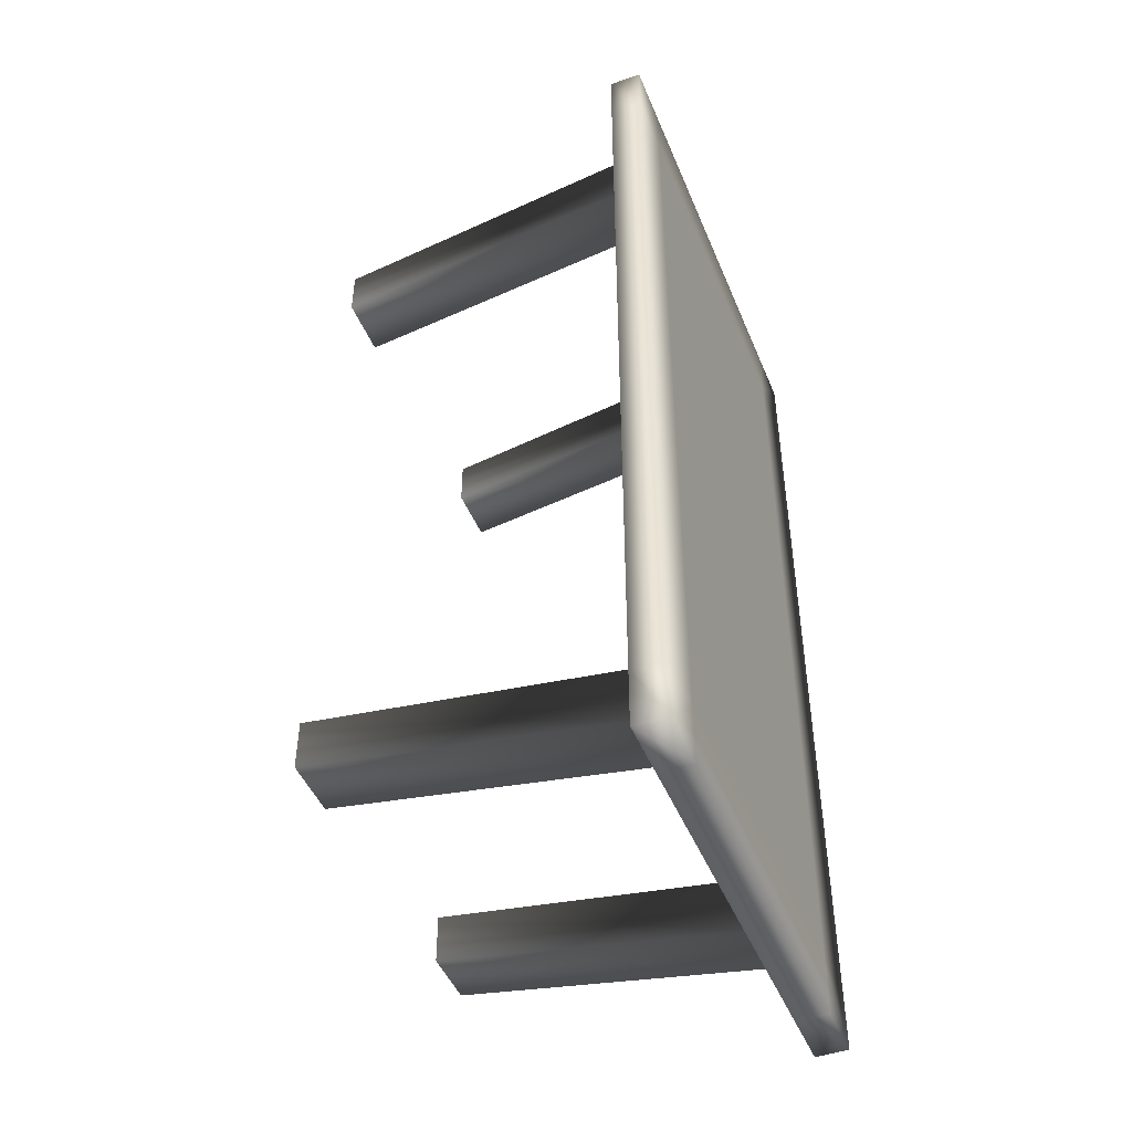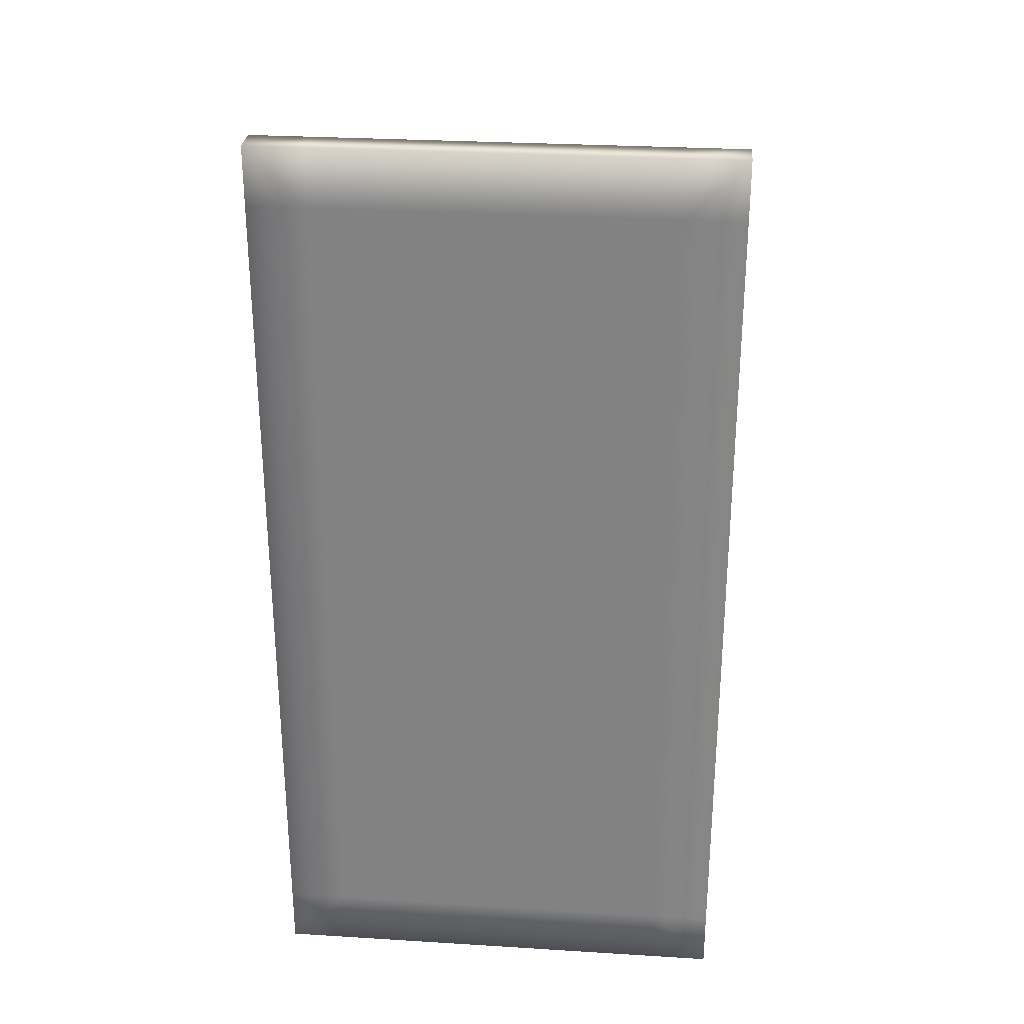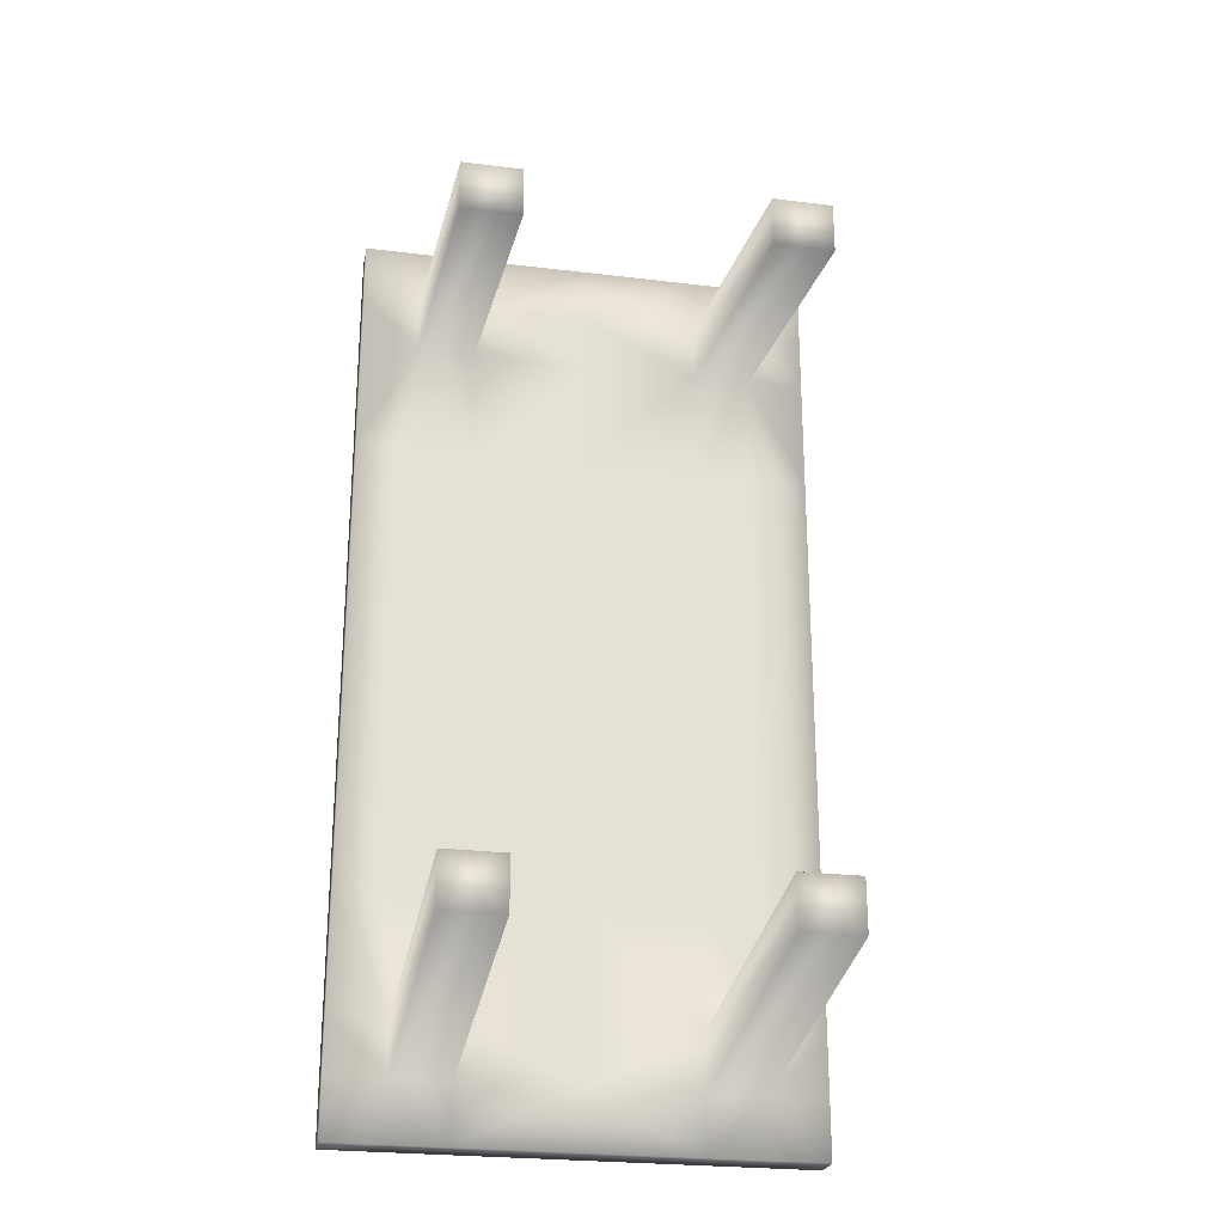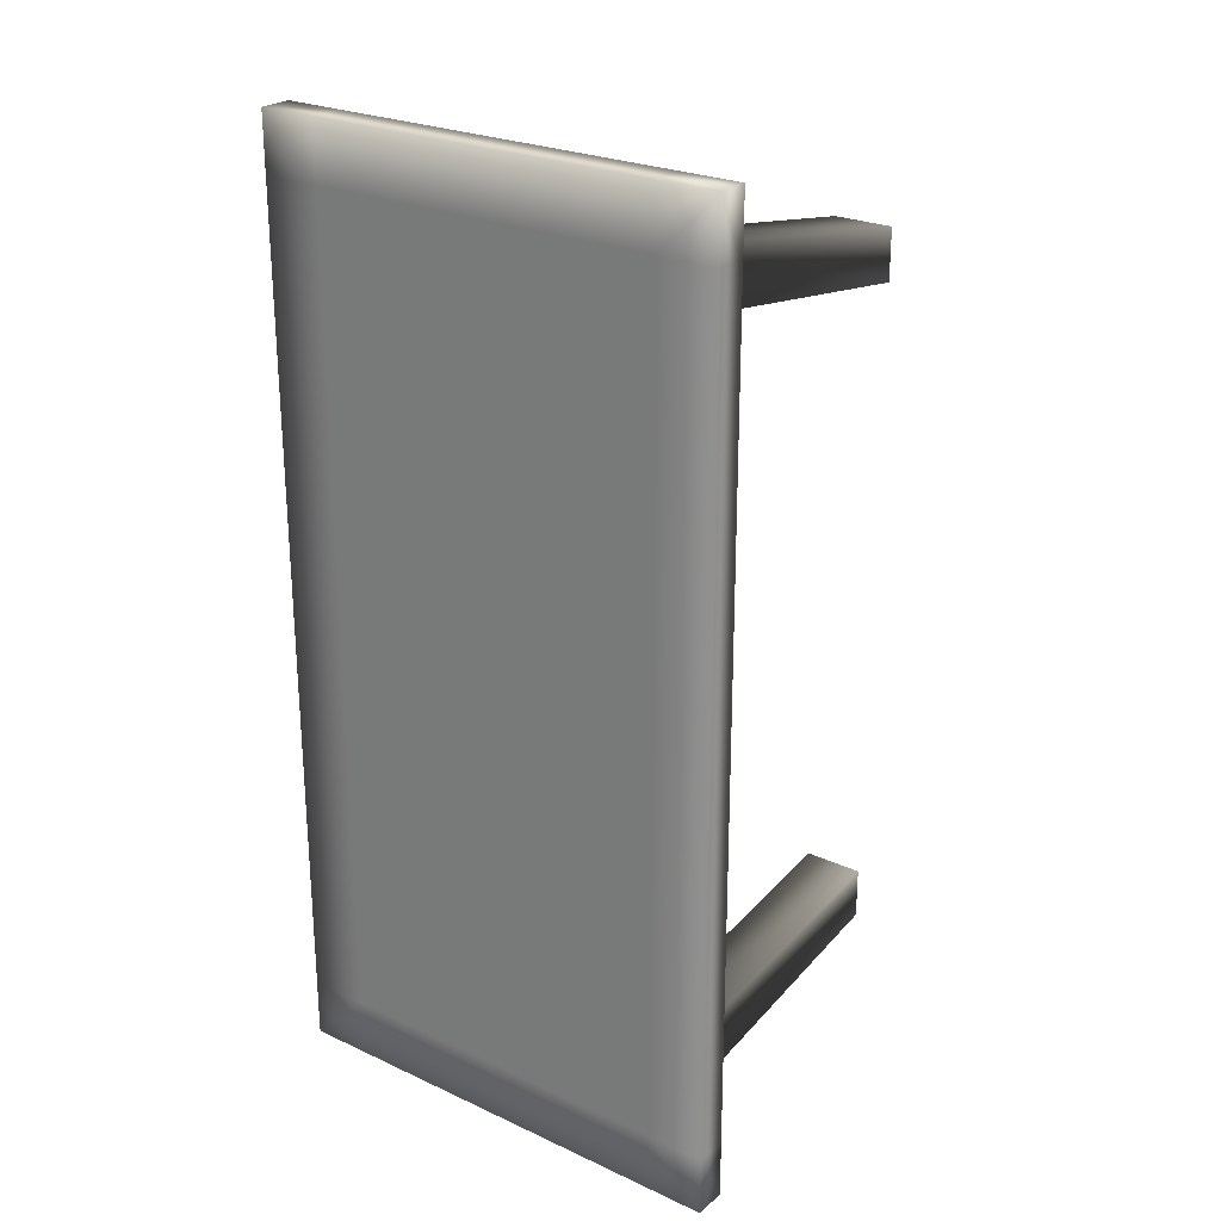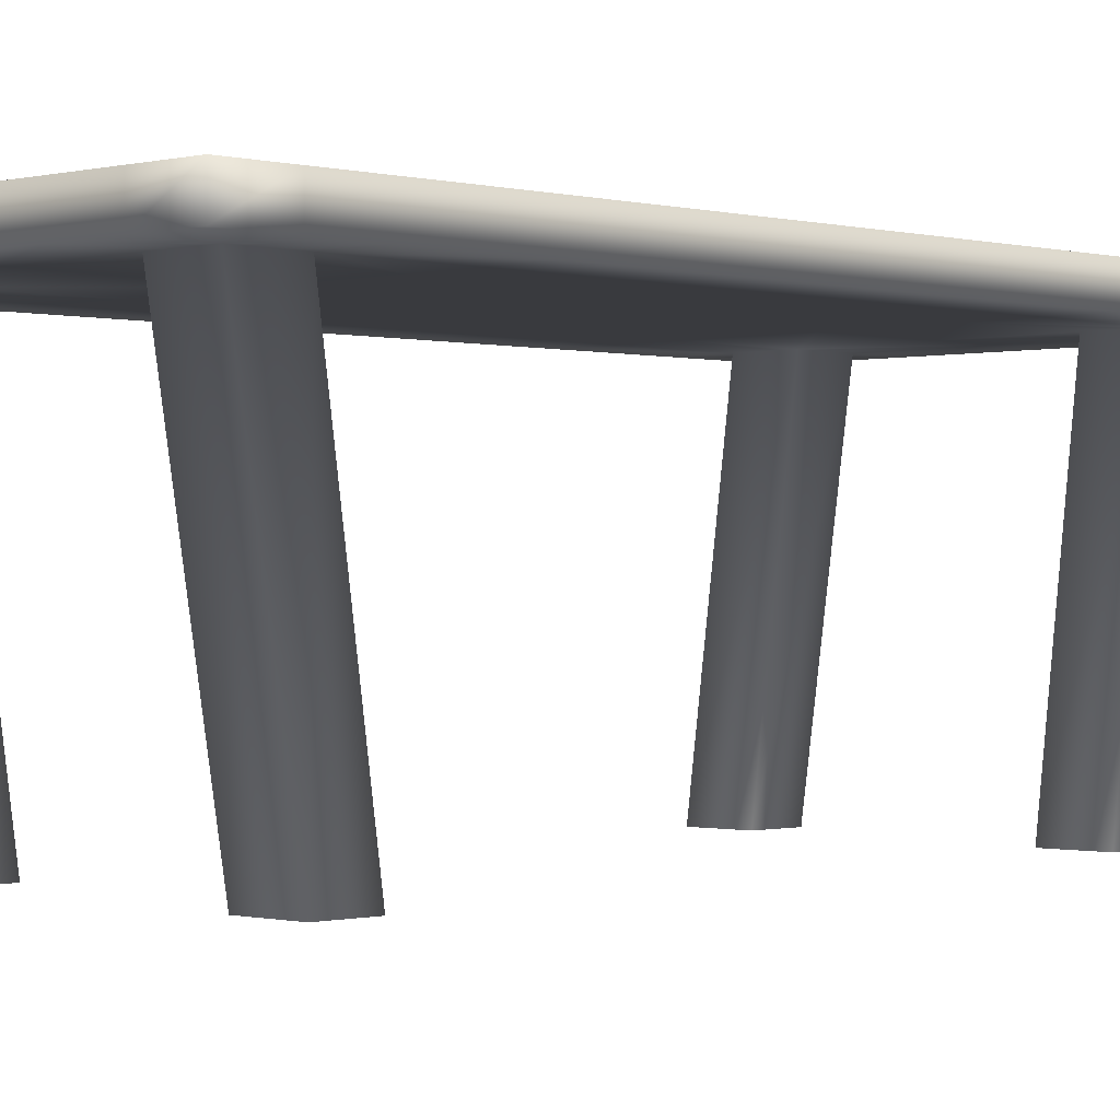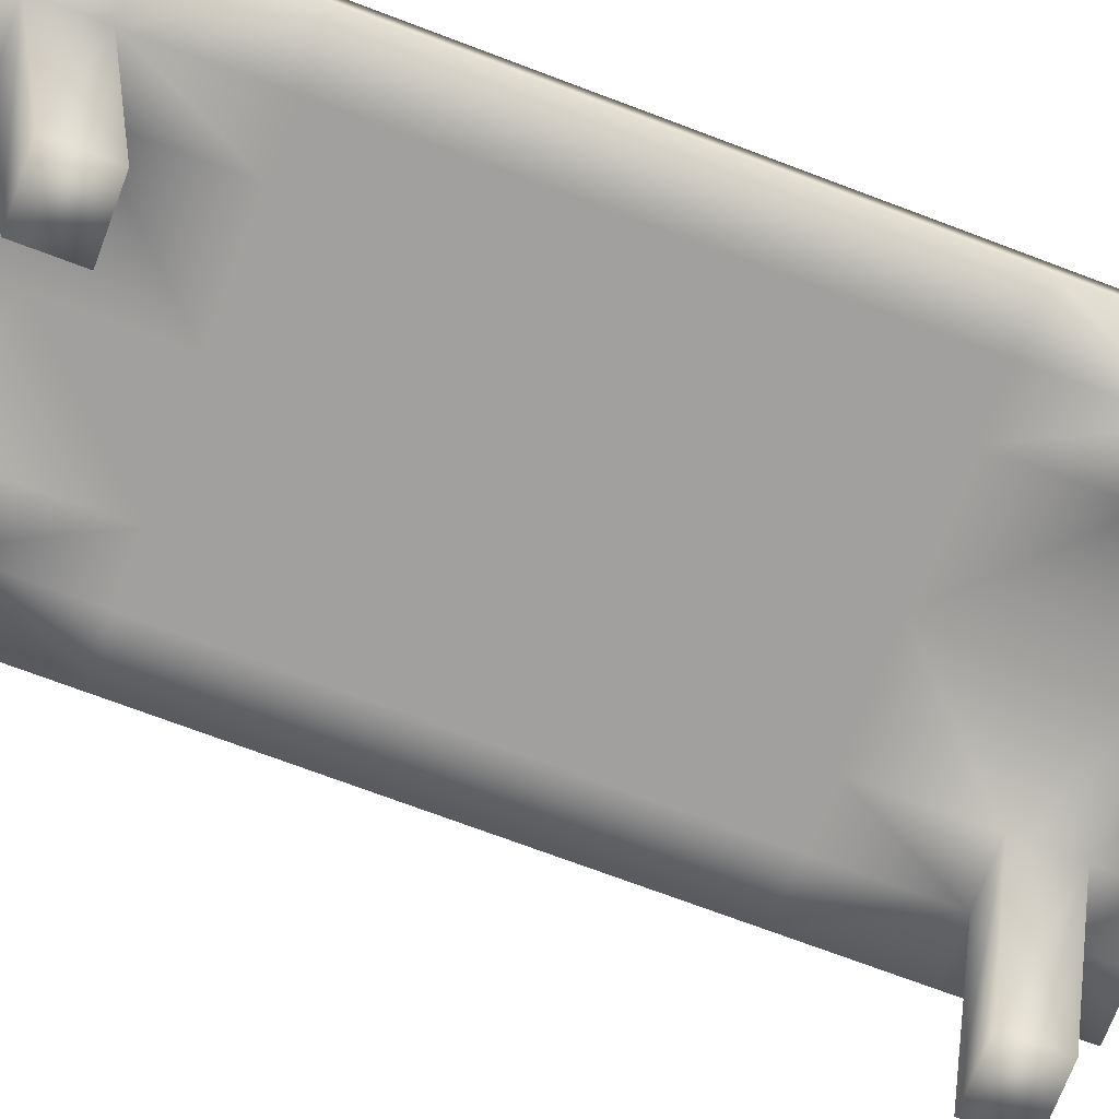
<metadata>
{"format":"obj","ext":"obj","renderer":"f3d","projection":"perspective","resolution":1024,"background":"white","views":[{"elev":-47.0,"azim":111.8,"up":"+Z"},{"elev":28.5,"azim":-174.7,"up":"+Z"},{"elev":-25.2,"azim":-11.2,"up":"+Z"},{"elev":24.8,"azim":-143.1,"up":"+Z"},{"elev":-0.5,"azim":-135.8,"up":"+Y"},{"elev":-71.8,"azim":69.3,"up":"+Y"}]}
</metadata>
<code>
o cube91
v 128 -8.813 255.9
v -128 -8.813 255.9
v -128 8.813 255.9
v 128 8.813 255.9
v -128 -8.813 -255.9
v -128 8.813 -255.9
v 128 -8.813 -255.9
v 128 8.813 -255.9
v 128 -8.813 0
v 128 8.813 0
v -128 -8.813 0
v -128 8.813 0
v 128 -8.813 128
v 128 8.813 128
v -128 -8.813 128
v -128 8.813 128
v 128 8.813 -128
v 128 -8.813 -128
v -128 -8.813 -128
v -128 8.813 -128
v 0 -8.813 255.9
v 0 8.813 255.9
v 0 -8.813 128
v 0 8.813 128
v 0 8.813 0
v 0 8.813 -128
v 0 8.813 -255.9
v 0 -8.813 -255.9
v 0 -8.813 -128
v 0 -8.813 0
v 128 -8.813 191.9
v 128 8.813 191.9
v 0 -8.813 191.9
v 0 8.813 191.9
v -128 8.813 191.9
v -128 -8.813 191.9
v 128 8.813 -191.9
v 128 -8.813 -191.9
v 0 -8.813 -191.9
v 0 8.813 -191.9
v -128 8.813 -191.9
v -128 -8.813 -191.9
v 64 -8.813 -255.9
v 64 8.813 -255.9
v 64 -8.813 -191.9
v 64 8.813 -191.9
v 64 8.813 -128
v 64 8.813 0
v 64 8.813 128
v 64 8.813 191.9
v 64 8.813 255.9
v 64 -8.813 255.9
v 64 -8.813 191.9
v 64 -8.813 128
v 64 -8.813 0
v 64 -8.813 -128
v -64 8.813 -255.9
v -64 -8.813 -255.9
v -64 -8.813 -191.9
v -64 8.813 -191.9
v -64 8.813 -128
v -64 8.813 0
v -64 8.813 128
v -64 8.813 191.9
v -64 8.813 255.9
v -64 -8.813 255.9
v -64 -8.813 191.9
v -64 -8.813 128
v -64 -8.813 0
v -64 -8.813 -128
v 128 8.813 -223.9
v 128 -8.813 -223.9
v 64 -8.813 -223.9
v 64 8.813 -223.9
v 0 8.813 -223.9
v -64 8.813 -223.9
v -128 8.813 -223.9
v -128 -8.813 -223.9
v -64 -8.813 -223.9
v 0 -8.813 -223.9
v 128 -8.813 223.9
v 128 8.813 223.9
v 64 -8.813 223.9
v 64 8.813 223.9
v 0 8.813 223.9
v -64 8.813 223.9
v -128 8.813 223.9
v -128 -8.813 223.9
v -64 -8.813 223.9
v 0 -8.813 223.9
v 96 8.813 255.9
v 96 -8.813 255.9
v 96 -8.813 223.9
v 96 8.813 223.9
v 96 8.813 191.9
v 96 8.813 128
v 96 8.813 0
v 96 8.813 -128
v 96 8.813 -191.9
v 96 8.813 -223.9
v 96 8.813 -255.9
v 96 -8.813 -255.9
v 96 -8.813 -223.9
v 96 -8.813 -191.9
v 96 -8.813 -128
v 96 -8.813 0
v 96 -8.813 128
v 96 -8.813 191.9
v -96 -8.813 255.9
v -96 8.813 255.9
v -96 -8.813 223.9
v -96 8.813 223.9
v -96 8.813 191.9
v -96 8.813 128
v -96 8.813 0
v -96 8.813 -128
v -96 8.813 -191.9
v -96 8.813 -223.9
v -96 8.813 -255.9
v -96 -8.813 -255.9
v -96 -8.813 -223.9
v -96 -8.813 -191.9
v -96 -8.813 -128
v -96 -8.813 0
v -96 -8.813 128
v -96 -8.813 191.9
v 96 -185.7 166.1
v 64 -185.7 166.1
v 64 -185.7 193.8
v 96 -185.7 193.8
v -96 -185.7 193.8
v -64 -185.7 193.8
v -64 -185.7 166.1
v -96 -185.7 166.1
v -96 -185.7 -166.1
v -64 -185.7 -166.1
v -64 -185.7 -193.8
v -96 -185.7 -193.8
v 96 -185.7 -166.1
v 96 -185.7 -193.8
v 64 -185.7 -193.8
v 64 -185.7 -166.1
f 9 10 14 13
f 15 16 12 11
f 18 17 10 9
f 11 12 20 19
f 13 14 32 31
f 16 15 36 35
f 17 18 38 37
f 19 20 41 42
f 28 27 44 43
f 46 40 26 47
f 26 25 48 47
f 25 24 49 48
f 50 49 24 34
f 52 51 22 21
f 53 33 23 54
f 23 30 55 54
f 30 29 56 55
f 45 56 29 39
f 58 57 27 28
f 61 26 40 60
f 61 62 25 26
f 63 24 25 62
f 64 34 24 63
f 21 22 65 66
f 68 23 33 67
f 68 69 30 23
f 70 29 30 69
f 59 39 29 70
f 37 38 72 71
f 72 7 8 71
f 44 27 75 74
f 75 40 46 74
f 76 75 27 57
f 76 60 40 75
f 42 41 77 78
f 77 6 5 78
f 58 28 80 79
f 80 39 59 79
f 45 39 80 73
f 80 28 43 73
f 31 32 82 81
f 82 4 1 81
f 50 34 85 84
f 85 22 51 84
f 65 22 85 86
f 85 34 64 86
f 35 36 88 87
f 88 2 3 87
f 89 90 21 66
f 89 67 33 90
f 52 21 90 83
f 90 33 53 83
f 51 52 92 91
f 92 1 4 91
f 52 83 93 92
f 93 81 1 92
f 94 91 4 82
f 94 84 51 91
f 50 84 94 95
f 94 82 32 95
f 49 50 95 96
f 95 32 14 96
f 48 49 96 97
f 96 14 10 97
f 47 48 97 98
f 97 10 17 98
f 99 98 17 37
f 99 46 47 98
f 100 99 37 71
f 100 74 46 99
f 44 74 100 101
f 100 71 8 101
f 43 44 101 102
f 101 8 7 102
f 103 102 7 72
f 103 73 43 102
f 103 72 38 104
f 56 45 104 105
f 104 38 18 105
f 55 56 105 106
f 105 18 9 106
f 54 55 106 107
f 106 9 13 107
f 108 107 13 31
f 108 53 54 107
f 93 108 31 81
f 66 65 110 109
f 110 3 2 109
f 111 109 2 88
f 111 89 66 109
f 65 86 112 110
f 112 87 3 110
f 112 113 35 87
f 112 86 64 113
f 113 114 16 35
f 113 64 63 114
f 114 115 12 16
f 114 63 62 115
f 62 61 116 115
f 116 20 12 115
f 117 116 61 60
f 117 41 20 116
f 77 41 117 118
f 117 60 76 118
f 118 119 6 77
f 118 76 57 119
f 57 58 120 119
f 120 5 6 119
f 58 79 121 120
f 121 78 5 120
f 121 122 42 78
f 122 123 19 42
f 122 59 70 123
f 123 124 11 19
f 123 70 69 124
f 69 68 125 124
f 125 15 11 124
f 126 125 68 67
f 126 36 15 125
f 88 36 126 111
f 130 129 128 127
f 127 128 53 108
f 128 129 83 53
f 129 130 93 83
f 130 127 108 93
f 134 133 132 131
f 131 132 89 111
f 132 133 67 89
f 133 134 126 67
f 134 131 111 126
f 138 137 136 135
f 135 136 59 122
f 136 137 79 59
f 137 138 121 79
f 138 135 122 121
f 142 141 140 139
f 139 140 103 104
f 140 141 73 103
f 141 142 45 73
f 142 139 104 45

</code>
